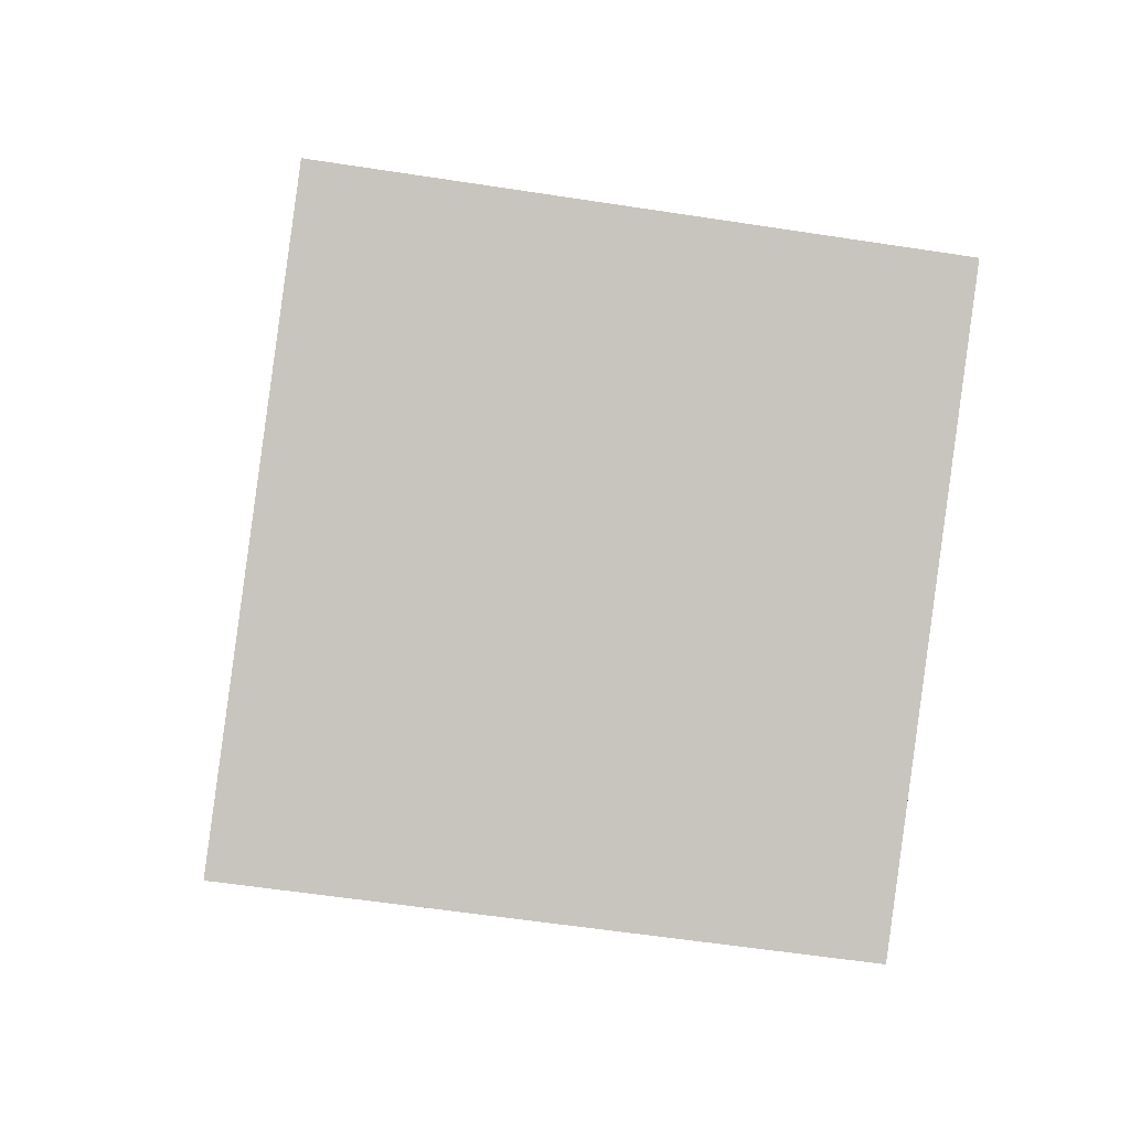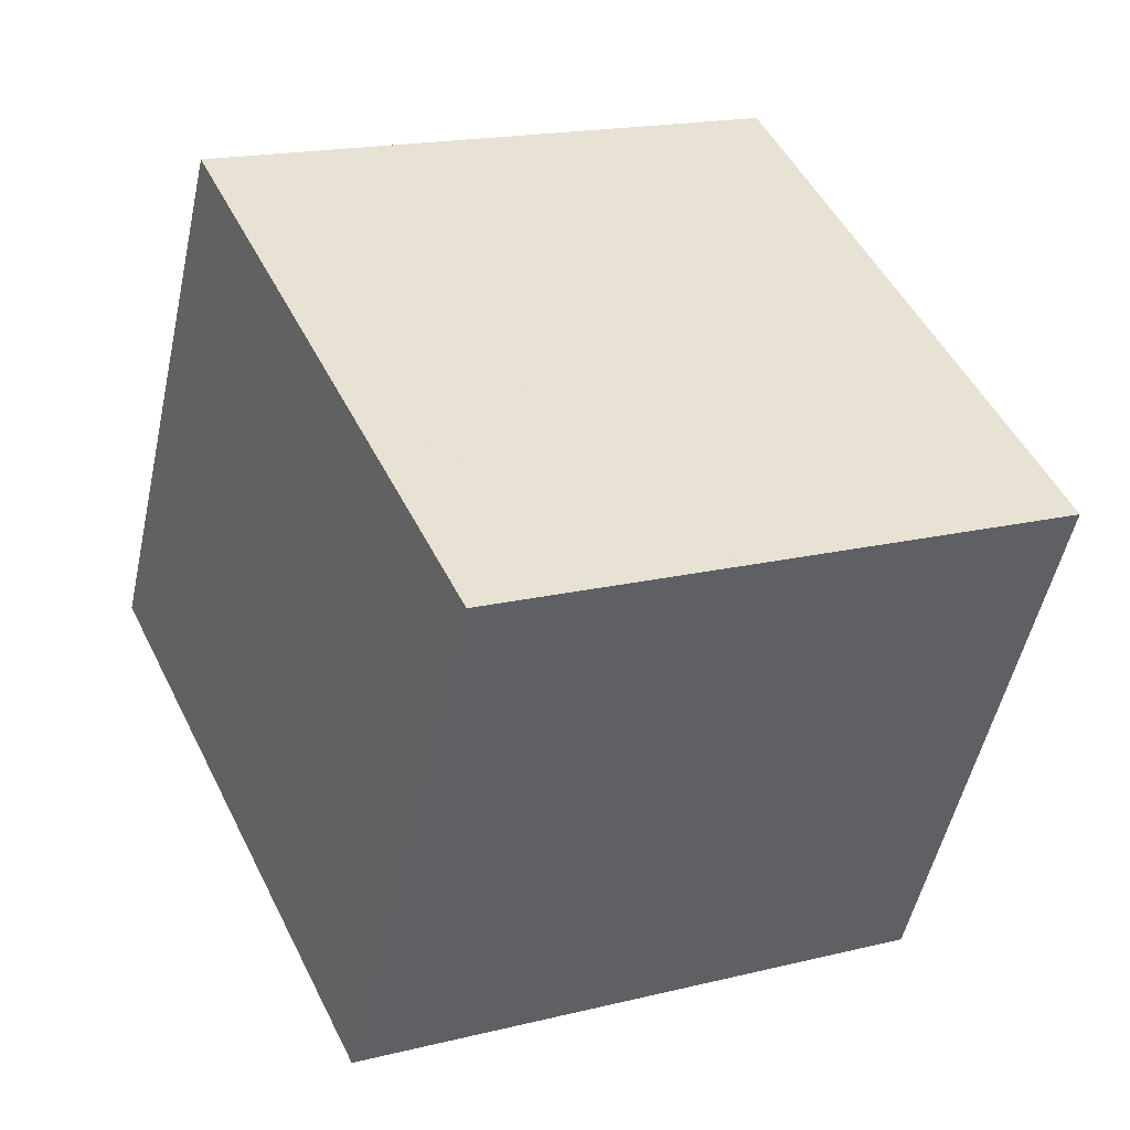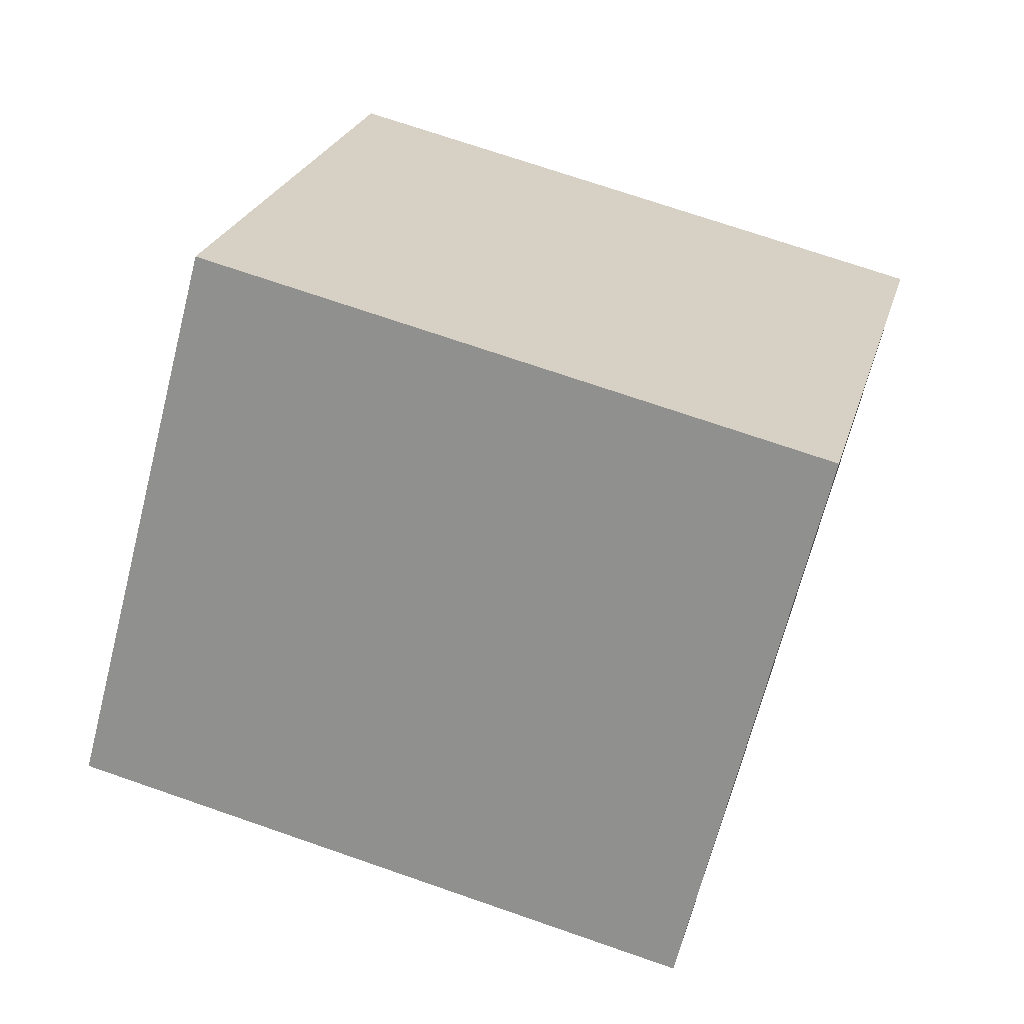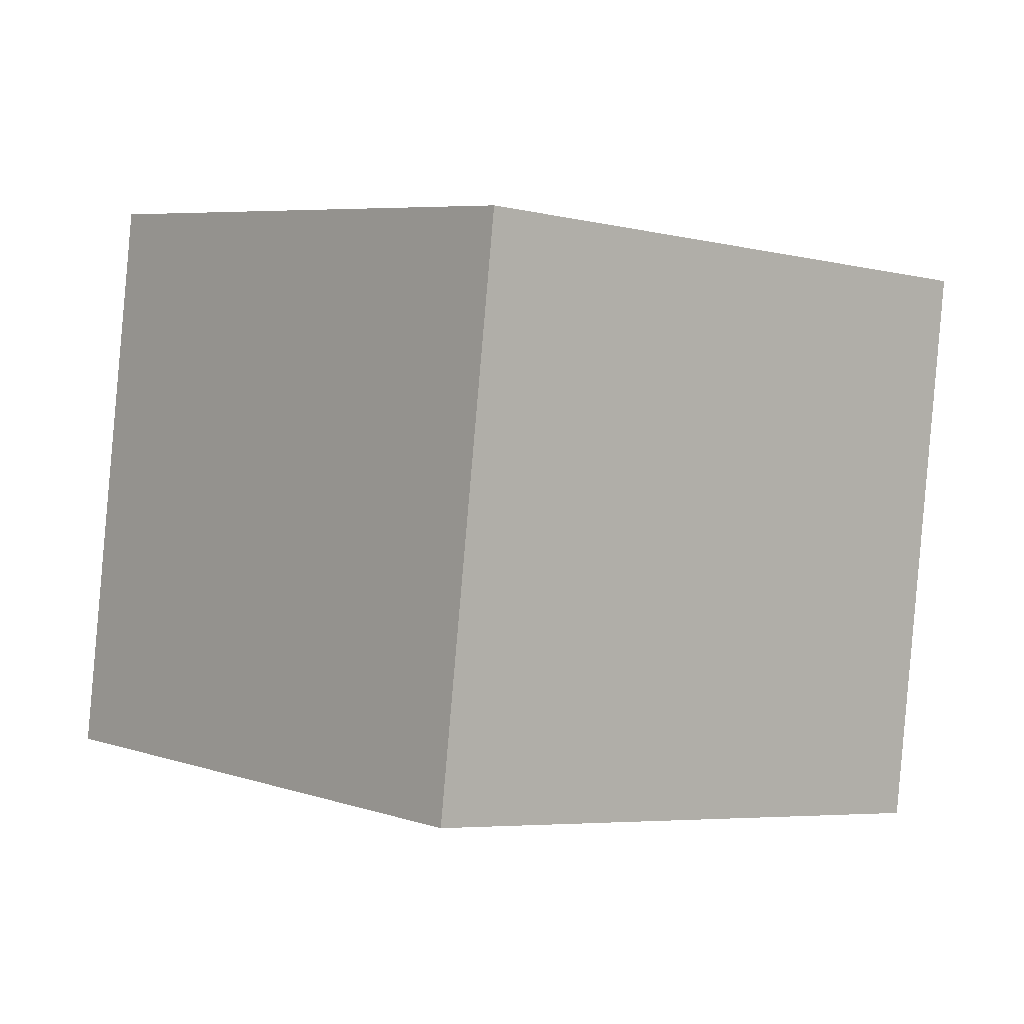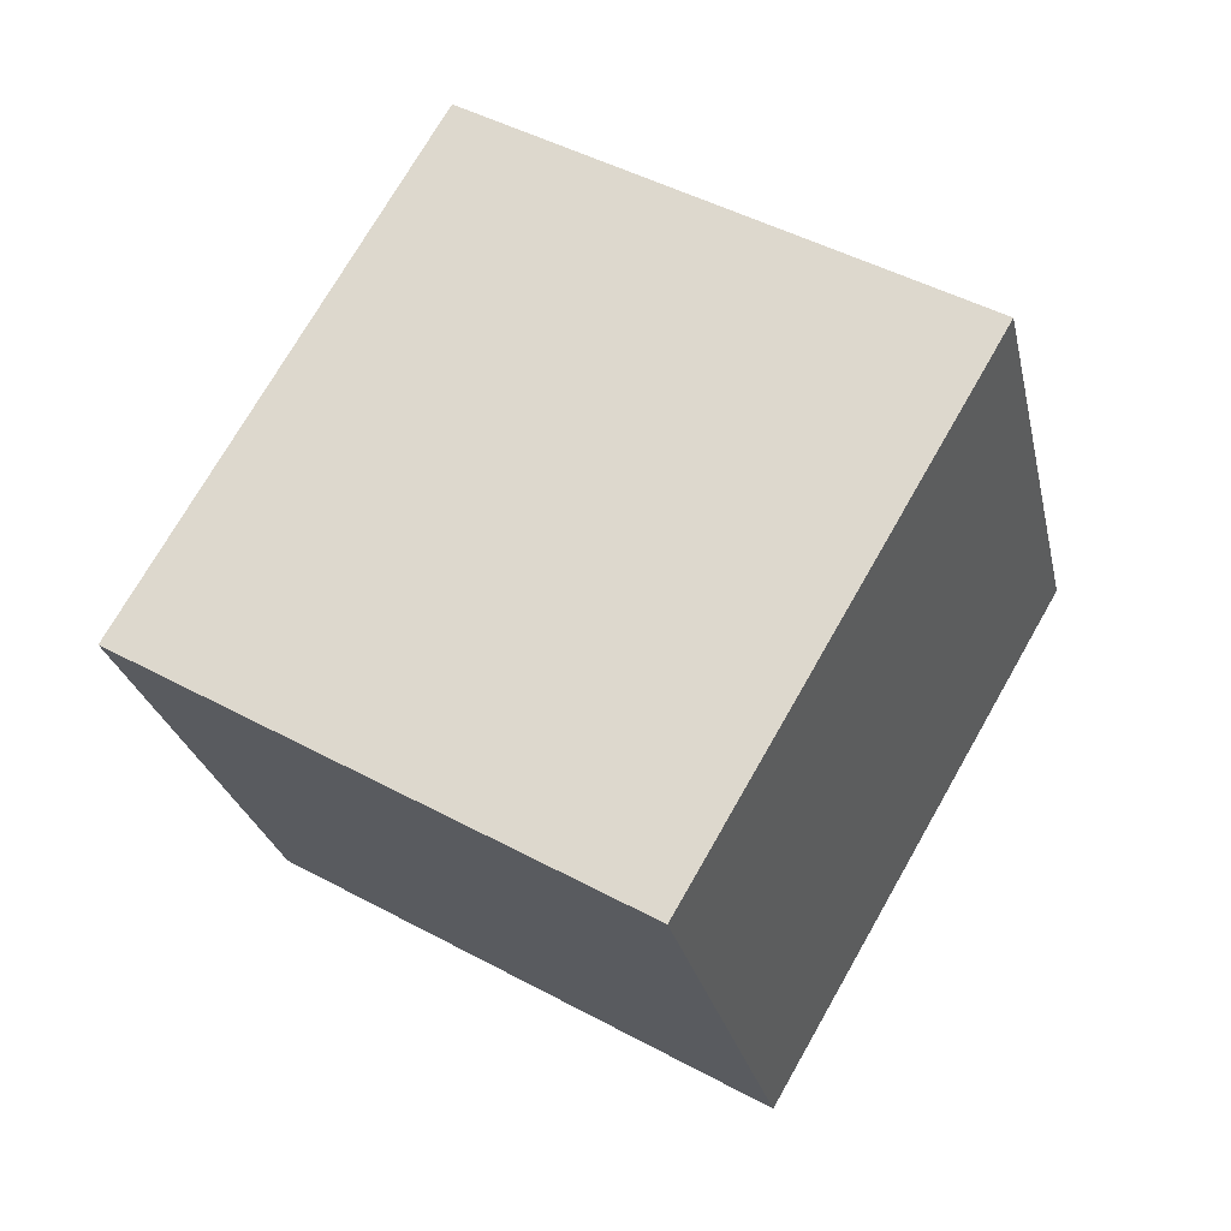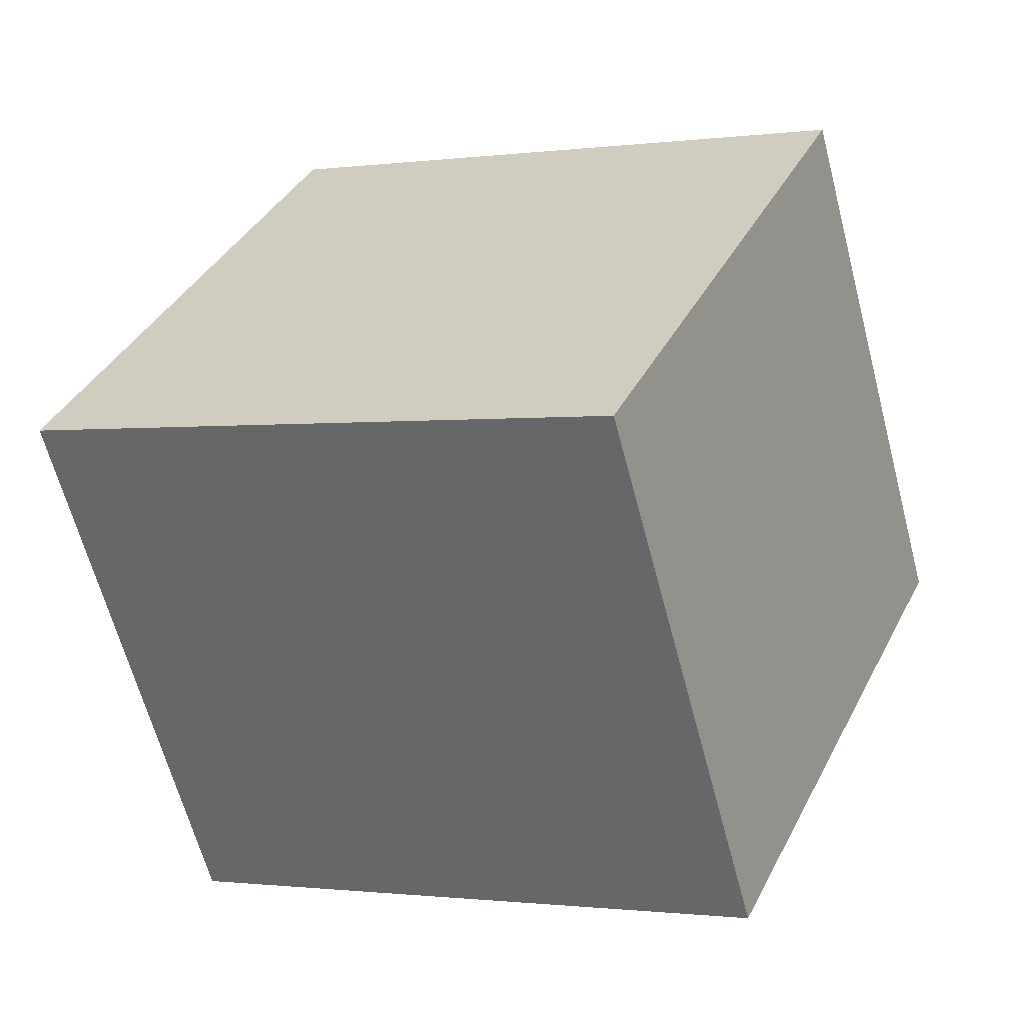
<metadata>
{"format":"obj","ext":"obj","renderer":"f3d","projection":"perspective","resolution":1024,"background":"white","views":[{"elev":76.6,"azim":-20.2,"up":"+Y"},{"elev":32.1,"azim":-53.1,"up":"+Y"},{"elev":28.9,"azim":-103.3,"up":"+Y"},{"elev":14.8,"azim":-157.5,"up":"+Y"},{"elev":-10.5,"azim":-168.6,"up":"+Z"},{"elev":27.1,"azim":86.9,"up":"+Y"}]}
</metadata>
<code>
v -0.8094 0.4816 0.414
v -0.8218 -0.6046 0.1329
v 0.2508 0.3333 0.9405
v 0.2385 -0.7529 0.6594
v -0.2385 0.7529 -0.6594
v -0.2508 -0.3333 -0.9405
v 0.8218 0.6046 -0.1329
v 0.8094 -0.4816 -0.414
f 2 4 1
f 5 2 1
f 1 4 3
f 3 5 1
f 2 8 4
f 6 2 5
f 6 8 2
f 4 8 3
f 7 5 3
f 3 8 7
f 7 6 5
f 8 6 7

</code>
